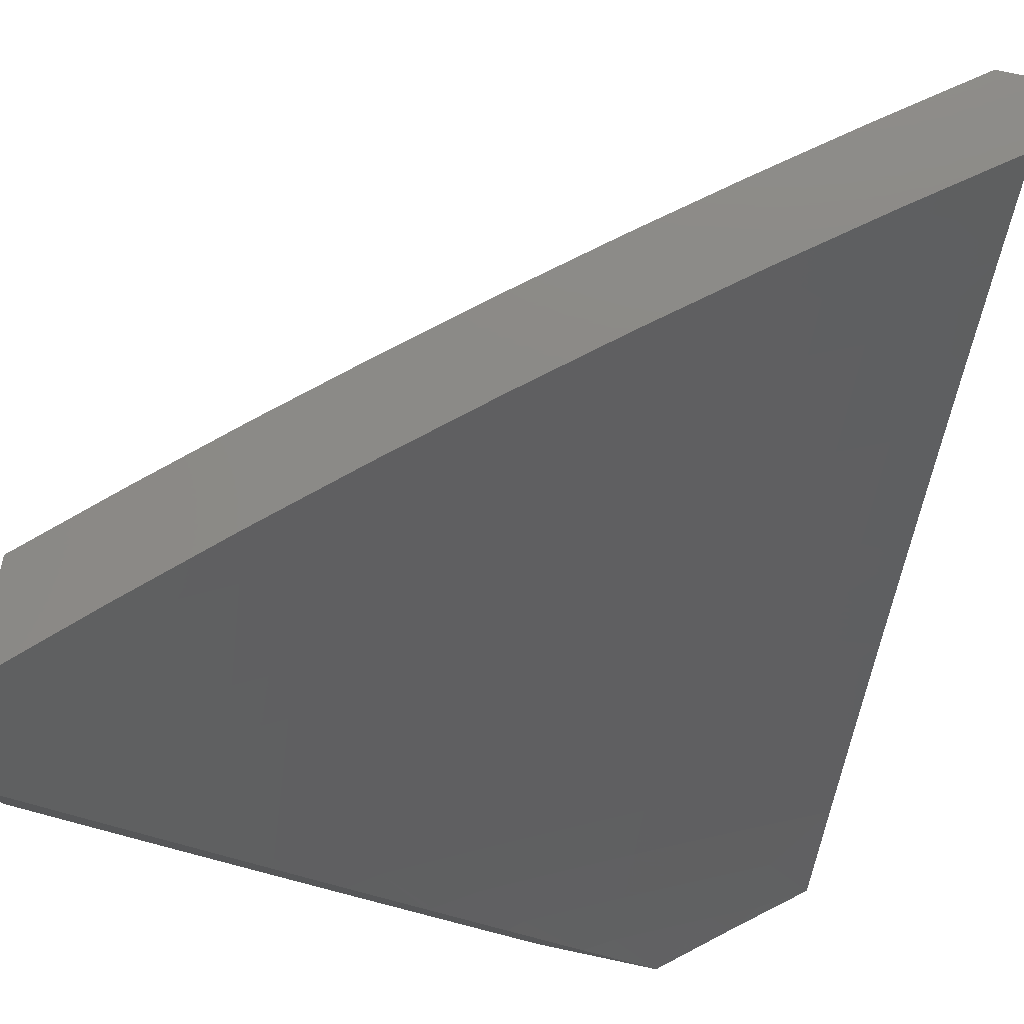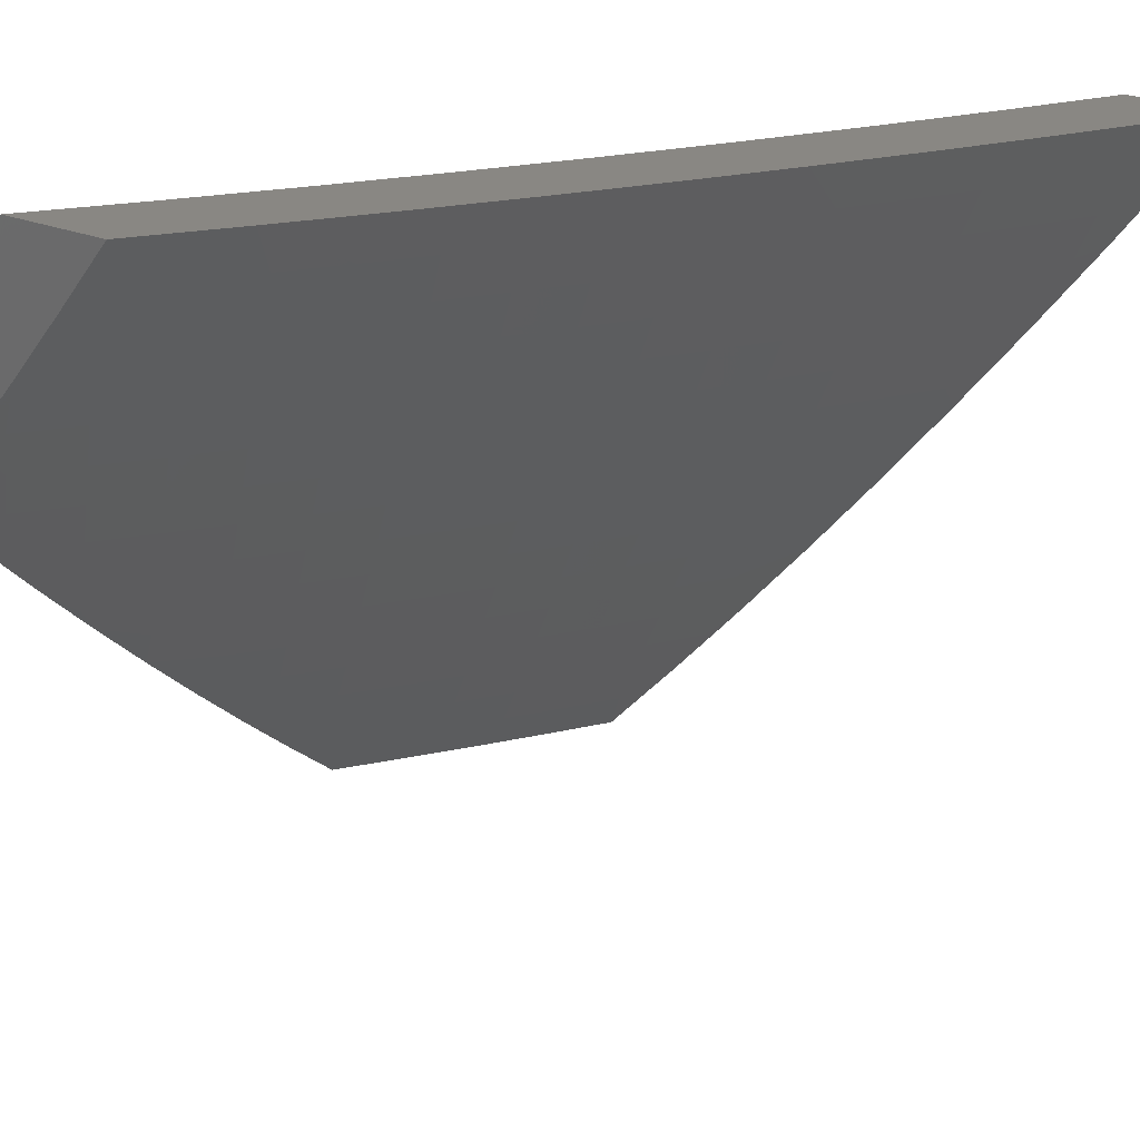
<metadata>
{"format":"stl","ext":"stl","renderer":"f3d","projection":"perspective","resolution":1024,"background":"white","views":[{"elev":78.3,"azim":-78.1,"up":"+Y"},{"elev":25.5,"azim":33.2,"up":"+Z"}]}
</metadata>
<code>
# stl→obj: 388 verts, 772 faces
v 7.211 -5 -6.881
v 7.102 -5 -7
v 7.117 -5.055 -6.939
v 7.052 -5.068 -7
v 7.07 -5.118 -6.939
v 7 -5.136 -7
v 7.022 -5.181 -6.939
v 7 -5.25 -6.905
v 7.058 -5.208 -6.879
v 7.009 -5.27 -6.879
v 7.044 -5.297 -6.818
v 7 -5.363 -6.808
v 7.078 -5.323 -6.756
v 7.028 -5.386 -6.756
v 7.063 -5.412 -6.695
v 7 -5.473 -6.709
v 7.012 -5.475 -6.695
v 7 -5.582 -6.609
v 7.045 -5.502 -6.633
v 7.079 -5.528 -6.57
v 7.096 -5.438 -6.633
v 7.13 -5.464 -6.57
v 7.147 -5.375 -6.633
v 7.181 -5.4 -6.57
v 7.197 -5.311 -6.633
v 7.231 -5.336 -6.57
v 7.246 -5.246 -6.633
v 7.281 -5.271 -6.57
v 7.295 -5.181 -6.633
v 7.33 -5.206 -6.57
v 7.343 -5.116 -6.633
v 7.378 -5.14 -6.57
v 7.426 -5.074 -6.57
v 7.46 -5.098 -6.508
v 7.507 -5.031 -6.508
v 7.542 -5.054 -6.445
v 7.525 -5 -6.513
v 7.626 -5 -6.387
v 7.623 -5.009 -6.382
v 7.657 -5.032 -6.319
v 7.61 -5.1 -6.319
v 7.643 -5.122 -6.256
v 7.562 -5.167 -6.319
v 7.595 -5.19 -6.256
v 7.513 -5.234 -6.319
v 7.546 -5.257 -6.256
v 7.497 -5.325 -6.256
v 7.529 -5.348 -6.192
v 7.479 -5.415 -6.192
v 7.511 -5.438 -6.128
v 7.46 -5.504 -6.128
v 7.491 -5.528 -6.064
v 7.439 -5.594 -6.064
v 7.454 -5.637 -6
v 7.386 -5.661 -6.064
v 7.355 -5.76 -6
v 7.333 -5.726 -6.064
v 7.279 -5.792 -6.064
v 7.302 -5.703 -6.128
v 7.249 -5.768 -6.128
v 7.272 -5.678 -6.192
v 7.218 -5.743 -6.192
v 7.24 -5.654 -6.256
v 7.187 -5.718 -6.256
v 7.209 -5.629 -6.319
v 7.156 -5.693 -6.319
v 7.177 -5.604 -6.382
v 7.124 -5.668 -6.382
v 7.144 -5.579 -6.445
v 7.092 -5.643 -6.445
v 7.112 -5.553 -6.508
v 7.059 -5.617 -6.508
v 7.027 -5.591 -6.57
v 7 -5.689 -6.506
v 7 -5.795 -6.402
v 7.038 -5.706 -6.445
v 7.006 -5.68 -6.508
v 7 -5.898 -6.295
v 7.016 -5.795 -6.382
v 7.07 -5.732 -6.382
v 7 -6 -6.187
v 7.023 -5.909 -6.256
v 7.078 -5.846 -6.256
v 7.048 -5.821 -6.319
v 7.102 -5.757 -6.319
v 7.076 -6 -6.094
v 7.084 -5.96 -6.128
v 7.054 -5.935 -6.192
v 7.113 -5.985 -6.064
v 7.152 -6 -6
v 7.169 -5.921 -6.064
v 7.255 -5.881 -6
v 7.225 -5.857 -6.064
v 7.551 -5.513 -6
v 7.543 -5.46 -6.064
v 7.562 -5.37 -6.128
v 7.579 -5.28 -6.192
v 7.628 -5.212 -6.192
v 7.676 -5.144 -6.192
v 7.691 -5.054 -6.256
v 7.724 -5 -6.26
v 7.645 -5.387 -6
v 7.593 -5.393 -6.064
v 7.611 -5.303 -6.128
v 7.661 -5.235 -6.128
v 7.709 -5.166 -6.128
v 7.724 -5.076 -6.192
v 7.643 -5.325 -6.064
v 7.738 -5.26 -6
v 7.693 -5.257 -6.064
v 7.741 -5.188 -6.064
v 7.828 -5.131 -6
v 7.789 -5.119 -6.064
v 7.757 -5.097 -6.128
v 7.804 -5.028 -6.128
v 7.771 -5.007 -6.192
v 7.821 -5 -6.131
v 7.837 -5.049 -6.064
v 7.916 -5 -6
v 7.473 -5.008 -6.57
v 7.422 -5 -6.637
v 7.391 -5.05 -6.633
v 7.308 -5.091 -6.695
v 7.26 -5.156 -6.695
v 7.212 -5.221 -6.695
v 7.163 -5.285 -6.695
v 7.113 -5.349 -6.695
v 7.318 -5 -6.76
v 7.32 -5.001 -6.756
v 7.355 -5.026 -6.695
v 7.237 -5.042 -6.818
v 7.273 -5.067 -6.756
v 7.154 -5.081 -6.879
v 7.201 -5.017 -6.879
v 7.19 -5.106 -6.818
v 7.225 -5.131 -6.756
v 7.106 -5.144 -6.879
v 7.142 -5.17 -6.818
v 7.093 -5.234 -6.818
v 7.177 -5.196 -6.756
v 7.128 -5.26 -6.756
v 7.364 -5.23 -6.508
v 7.412 -5.164 -6.508
v 7.495 -5.121 -6.445
v 7.576 -5.077 -6.382
v 7.398 -5.254 -6.445
v 7.446 -5.188 -6.445
v 7.528 -5.144 -6.382
v 7.315 -5.295 -6.508
v 7.265 -5.361 -6.508
v 7.214 -5.425 -6.508
v 7.163 -5.49 -6.508
v 7.431 -5.278 -6.382
v 7.48 -5.211 -6.382
v 7.348 -5.32 -6.445
v 7.298 -5.385 -6.445
v 7.248 -5.45 -6.445
v 7.196 -5.515 -6.445
v 7.464 -5.301 -6.319
v 7.382 -5.344 -6.382
v 7.331 -5.41 -6.382
v 7.28 -5.475 -6.382
v 7.229 -5.54 -6.382
v 7.447 -5.391 -6.256
v 7.428 -5.481 -6.192
v 7.408 -5.571 -6.128
v 7.414 -5.368 -6.319
v 7.364 -5.434 -6.319
v 7.313 -5.499 -6.319
v 7.261 -5.564 -6.319
v 7.396 -5.458 -6.256
v 7.377 -5.547 -6.192
v 7.356 -5.637 -6.128
v 7.345 -5.523 -6.256
v 7.293 -5.589 -6.256
v 7.324 -5.613 -6.192
v 7.133 -5.783 -6.256
v 7.164 -5.807 -6.192
v 7.194 -5.832 -6.128
v 7.109 -5.872 -6.192
v 7.139 -5.897 -6.128
v 7.062 -5.239 -7
v 7.074 -5.296 -6.939
v 7 -5.318 -7
v 7.022 -5.361 -6.939
v 7 -5.407 -6.924
v 7.057 -5.388 -6.879
v 7.005 -5.453 -6.879
v 7.092 -5.414 -6.817
v 7.039 -5.48 -6.817
v 7.126 -5.44 -6.756
v 7.073 -5.506 -6.756
v 7.16 -5.466 -6.694
v 7.107 -5.532 -6.694
v 7.193 -5.492 -6.632
v 7.14 -5.558 -6.632
v 7.227 -5.517 -6.57
v 7.173 -5.584 -6.57
v 7.259 -5.542 -6.508
v 7.205 -5.609 -6.508
v 7.292 -5.567 -6.445
v 7.238 -5.634 -6.445
v 7.324 -5.592 -6.382
v 7.27 -5.659 -6.382
v 7.356 -5.616 -6.319
v 7.302 -5.684 -6.319
v 7.388 -5.64 -6.256
v 7.333 -5.708 -6.256
v 7.419 -5.664 -6.192
v 7.364 -5.733 -6.192
v 7.45 -5.688 -6.128
v 7.394 -5.756 -6.128
v 7.48 -5.711 -6.064
v 7.425 -5.78 -6.064
v 7.479 -5.774 -6
v 7.385 -5.888 -6
v 7.124 -5.231 -6.939
v 7.122 -5.16 -7
v 7.175 -5.165 -6.939
v 7.182 -5.081 -7
v 7.224 -5.098 -6.939
v 7.241 -5 -7
v 7.273 -5.031 -6.939
v 7.342 -5 -6.887
v 7.309 -5.056 -6.879
v 7.394 -5.013 -6.817
v 7.345 -5.081 -6.817
v 7.429 -5.038 -6.756
v 7.38 -5.106 -6.756
v 7.465 -5.061 -6.694
v 7.416 -5.13 -6.694
v 7.5 -5.085 -6.632
v 7.45 -5.154 -6.632
v 7.534 -5.109 -6.57
v 7.485 -5.178 -6.57
v 7.569 -5.132 -6.508
v 7.519 -5.201 -6.508
v 7.603 -5.155 -6.445
v 7.553 -5.225 -6.445
v 7.636 -5.178 -6.382
v 7.586 -5.248 -6.382
v 7.669 -5.2 -6.319
v 7.619 -5.271 -6.319
v 7.702 -5.223 -6.256
v 7.652 -5.293 -6.256
v 7.735 -5.245 -6.192
v 7.684 -5.316 -6.192
v 7.767 -5.267 -6.128
v 7.716 -5.338 -6.128
v 7.799 -5.288 -6.064
v 7.748 -5.36 -6.064
v 7.834 -5.305 -6
v 7.748 -5.424 -6
v 7.441 -5 -6.773
v 7.539 -5 -6.657
v 7.548 -5.016 -6.632
v 7.583 -5.039 -6.57
v 7.635 -5 -6.54
v 7.618 -5.062 -6.508
v 7.7 -5.014 -6.445
v 7.652 -5.085 -6.445
v 7.734 -5.036 -6.382
v 7.686 -5.107 -6.382
v 7.768 -5.058 -6.319
v 7.719 -5.13 -6.319
v 7.801 -5.08 -6.256
v 7.752 -5.152 -6.256
v 7.834 -5.102 -6.192
v 7.785 -5.173 -6.192
v 7.867 -5.123 -6.128
v 7.817 -5.195 -6.128
v 7.899 -5.144 -6.064
v 7.849 -5.216 -6.064
v 7.918 -5.184 -6
v 7.729 -5 -6.422
v 7.821 -5 -6.302
v 7.911 -5 -6.18
v 7.85 -5.008 -6.256
v 8 -5 -6.058
v 7.916 -5.05 -6.128
v 7.883 -5.029 -6.192
v 7.948 -5.071 -6.064
v 8 -5.062 -6
v 7.696 -5.431 -6.064
v 7.66 -5.542 -6
v 7.643 -5.502 -6.064
v 7.589 -5.572 -6.064
v 7.558 -5.549 -6.128
v 7.504 -5.619 -6.128
v 7.473 -5.595 -6.192
v 7.57 -5.659 -6
v 7.535 -5.642 -6.064
v 7.29 -6 -6
v 7.312 -5.916 -6.064
v 7.369 -5.848 -6.064
v 7.338 -5.825 -6.128
v 7.308 -5.8 -6.192
v 7.277 -5.776 -6.256
v 7.246 -5.751 -6.319
v 7.215 -5.726 -6.382
v 7.183 -5.701 -6.445
v 7.151 -5.676 -6.508
v 7.118 -5.65 -6.57
v 7.086 -5.624 -6.632
v 7.053 -5.598 -6.694
v 7.019 -5.571 -6.756
v 7.254 -5.984 -6.064
v 7.219 -6 -6.09
v 7.224 -5.959 -6.128
v 7.147 -6 -6.18
v 7.194 -5.935 -6.192
v 7.106 -5.976 -6.256
v 7.164 -5.91 -6.256
v 7.076 -5.95 -6.319
v 7.133 -5.884 -6.319
v 7.045 -5.924 -6.382
v 7.103 -5.859 -6.382
v 7.014 -5.898 -6.445
v 7.071 -5.833 -6.445
v 7 -5.836 -6.524
v 7.04 -5.807 -6.508
v 7.008 -5.781 -6.57
v 7.096 -5.742 -6.508
v 7.063 -5.716 -6.57
v 7.074 -6 -6.269
v 7 -6 -6.357
v 7 -5.919 -6.441
v 7 -5.752 -6.607
v 7.031 -5.689 -6.632
v 7 -5.668 -6.688
v 7 -5.582 -6.767
v 7 -5.495 -6.846
v 7.109 -5.322 -6.879
v 7.16 -5.257 -6.879
v 7.21 -5.19 -6.879
v 7.26 -5.124 -6.879
v 7.144 -5.348 -6.817
v 7.195 -5.282 -6.817
v 7.246 -5.216 -6.817
v 7.296 -5.149 -6.817
v 7.178 -5.374 -6.756
v 7.23 -5.308 -6.756
v 7.281 -5.241 -6.756
v 7.331 -5.173 -6.756
v 7.212 -5.4 -6.694
v 7.264 -5.333 -6.694
v 7.315 -5.266 -6.694
v 7.366 -5.198 -6.694
v 7.246 -5.425 -6.632
v 7.298 -5.358 -6.632
v 7.35 -5.29 -6.632
v 7.4 -5.222 -6.632
v 7.28 -5.45 -6.57
v 7.332 -5.383 -6.57
v 7.384 -5.315 -6.57
v 7.434 -5.247 -6.57
v 7.313 -5.475 -6.508
v 7.365 -5.407 -6.508
v 7.417 -5.339 -6.508
v 7.468 -5.27 -6.508
v 7.346 -5.5 -6.445
v 7.398 -5.432 -6.445
v 7.45 -5.363 -6.445
v 7.502 -5.294 -6.445
v 7.378 -5.524 -6.382
v 7.431 -5.456 -6.382
v 7.483 -5.387 -6.382
v 7.535 -5.318 -6.382
v 7.41 -5.548 -6.319
v 7.463 -5.479 -6.319
v 7.516 -5.41 -6.319
v 7.568 -5.341 -6.319
v 7.442 -5.572 -6.256
v 7.495 -5.503 -6.256
v 7.548 -5.433 -6.256
v 7.6 -5.364 -6.256
v 7.527 -5.526 -6.192
v 7.612 -5.479 -6.128
v 7.58 -5.456 -6.192
v 7.632 -5.386 -6.192
v 7.664 -5.409 -6.128
v 7.282 -5.892 -6.128
v 7.252 -5.868 -6.192
v 7.221 -5.843 -6.256
v 7.19 -5.818 -6.319
v 7.159 -5.793 -6.382
v 7.127 -5.767 -6.445
v 8 -5 -6
f 1 2 3
f 3 2 4
f 3 4 5
f 5 4 6
f 5 6 7
f 7 6 8
f 7 8 9
f 9 8 10
f 9 10 11
f 11 10 12
f 11 12 13
f 13 12 14
f 13 14 15
f 15 14 16
f 15 16 17
f 17 16 18
f 17 18 19
f 19 18 20
f 19 20 21
f 21 20 22
f 21 22 23
f 23 22 24
f 23 24 25
f 25 24 26
f 25 26 27
f 27 26 28
f 27 28 29
f 29 28 30
f 29 30 31
f 31 30 32
f 31 32 33
f 33 32 34
f 33 34 35
f 35 34 36
f 35 36 37
f 37 36 38
f 38 36 39
f 38 39 40
f 40 39 41
f 40 41 42
f 42 41 43
f 42 43 44
f 44 43 45
f 44 45 46
f 46 45 47
f 46 47 48
f 48 47 49
f 48 49 50
f 50 49 51
f 50 51 52
f 52 51 53
f 52 53 54
f 54 53 55
f 54 55 56
f 56 55 57
f 56 57 58
f 58 57 59
f 58 59 60
f 60 59 61
f 60 61 62
f 62 61 63
f 62 63 64
f 64 63 65
f 64 65 66
f 66 65 67
f 66 67 68
f 68 67 69
f 68 69 70
f 70 69 71
f 70 71 72
f 72 71 20
f 72 20 73
f 73 20 18
f 73 18 74
f 8 12 10
f 12 16 14
f 75 76 74
f 74 76 77
f 74 77 73
f 73 77 72
f 78 79 75
f 75 79 80
f 75 80 76
f 76 80 70
f 76 70 72
f 81 82 78
f 78 82 83
f 78 83 84
f 84 83 85
f 84 85 80
f 80 85 68
f 80 68 70
f 86 87 81
f 81 87 88
f 81 88 82
f 82 88 83
f 87 86 89
f 89 86 90
f 89 90 91
f 91 90 92
f 91 92 93
f 93 92 58
f 93 58 60
f 92 56 58
f 54 94 52
f 52 94 95
f 52 95 50
f 50 95 96
f 50 96 48
f 48 96 97
f 48 97 46
f 46 97 98
f 46 98 44
f 44 98 99
f 44 99 42
f 42 99 100
f 42 100 40
f 40 100 101
f 40 101 38
f 94 102 95
f 95 102 103
f 95 103 96
f 96 103 104
f 96 104 97
f 97 104 105
f 97 105 98
f 98 105 106
f 98 106 99
f 99 106 107
f 99 107 100
f 100 107 101
f 103 102 108
f 108 102 109
f 108 109 110
f 110 109 111
f 110 111 105
f 105 111 106
f 109 112 111
f 111 112 113
f 111 113 114
f 114 113 115
f 114 115 116
f 116 115 117
f 116 117 101
f 113 112 118
f 118 112 119
f 118 119 117
f 35 37 120
f 120 37 121
f 120 121 33
f 33 121 122
f 33 122 31
f 31 122 123
f 31 123 29
f 29 123 124
f 29 124 27
f 27 124 125
f 27 125 25
f 25 125 126
f 25 126 23
f 23 126 127
f 23 127 21
f 21 127 15
f 21 15 19
f 19 15 17
f 128 129 121
f 121 129 130
f 121 130 122
f 122 130 123
f 1 131 128
f 128 131 132
f 128 132 129
f 129 132 130
f 3 133 134
f 134 133 135
f 134 135 131
f 131 135 136
f 131 136 132
f 132 136 124
f 132 124 123
f 133 3 137
f 137 3 5
f 137 5 9
f 9 5 7
f 135 133 138
f 138 133 137
f 138 137 139
f 139 137 9
f 139 9 11
f 125 124 136
f 136 135 140
f 140 135 138
f 140 138 141
f 141 138 139
f 141 139 13
f 13 139 11
f 30 142 32
f 32 142 143
f 32 143 34
f 34 143 144
f 34 144 36
f 36 144 145
f 36 145 39
f 39 145 41
f 142 146 143
f 143 146 147
f 143 147 144
f 144 147 148
f 144 148 145
f 145 148 41
f 142 30 149
f 149 30 28
f 149 28 150
f 150 28 26
f 150 26 151
f 151 26 24
f 151 24 152
f 152 24 22
f 152 22 71
f 71 22 20
f 146 153 147
f 147 153 154
f 147 154 148
f 148 154 43
f 148 43 41
f 146 142 155
f 155 142 149
f 155 149 156
f 156 149 150
f 156 150 157
f 157 150 151
f 157 151 158
f 158 151 152
f 158 152 69
f 69 152 71
f 153 159 154
f 154 159 45
f 154 45 43
f 153 146 160
f 160 146 155
f 160 155 161
f 161 155 156
f 161 156 162
f 162 156 157
f 162 157 163
f 163 157 158
f 163 158 67
f 67 158 69
f 45 159 47
f 47 159 164
f 47 164 49
f 49 164 165
f 49 165 51
f 51 165 166
f 51 166 53
f 53 166 55
f 159 153 167
f 167 153 160
f 167 160 168
f 168 160 161
f 168 161 169
f 169 161 162
f 169 162 170
f 170 162 163
f 170 163 65
f 65 163 67
f 103 108 104
f 104 108 110
f 104 110 105
f 130 132 123
f 3 134 1
f 1 134 131
f 126 125 140
f 140 125 136
f 126 140 141
f 159 167 164
f 164 167 171
f 164 171 165
f 165 171 172
f 165 172 166
f 166 172 173
f 166 173 55
f 55 173 57
f 171 167 168
f 127 126 141
f 127 141 13
f 171 168 174
f 174 168 169
f 174 169 175
f 175 169 170
f 175 170 63
f 63 170 65
f 15 127 13
f 171 174 172
f 172 174 176
f 172 176 173
f 173 176 59
f 173 59 57
f 176 174 175
f 63 61 175
f 175 61 176
f 61 59 176
f 76 72 77
f 68 85 66
f 66 85 177
f 66 177 64
f 64 177 178
f 64 178 62
f 62 178 179
f 62 179 60
f 60 179 93
f 85 83 177
f 177 83 180
f 177 180 178
f 178 180 181
f 178 181 179
f 179 181 91
f 179 91 93
f 78 84 79
f 79 84 80
f 83 88 180
f 180 88 87
f 180 87 181
f 181 87 89
f 181 89 91
f 107 106 114
f 114 106 111
f 35 120 33
f 117 115 118
f 118 115 113
f 107 114 116
f 116 101 107
f 182 183 184
f 184 183 185
f 184 185 186
f 186 185 187
f 186 187 188
f 188 187 189
f 188 189 190
f 190 189 191
f 190 191 192
f 192 191 193
f 192 193 194
f 194 193 195
f 194 195 196
f 196 195 197
f 196 197 198
f 198 197 199
f 198 199 200
f 200 199 201
f 200 201 202
f 202 201 203
f 202 203 204
f 204 203 205
f 204 205 206
f 206 205 207
f 206 207 208
f 208 207 209
f 208 209 210
f 210 209 211
f 210 211 212
f 212 211 213
f 212 213 214
f 214 213 215
f 214 215 216
f 183 182 217
f 217 182 218
f 217 218 219
f 219 218 220
f 219 220 221
f 221 220 222
f 221 222 223
f 223 222 224
f 223 224 225
f 225 224 226
f 225 226 227
f 227 226 228
f 227 228 229
f 229 228 230
f 229 230 231
f 231 230 232
f 231 232 233
f 233 232 234
f 233 234 235
f 235 234 236
f 235 236 237
f 237 236 238
f 237 238 239
f 239 238 240
f 239 240 241
f 241 240 242
f 241 242 243
f 243 242 244
f 243 244 245
f 245 244 246
f 245 246 247
f 247 246 248
f 247 248 249
f 249 248 250
f 249 250 251
f 251 250 252
f 251 252 253
f 224 254 226
f 226 254 228
f 228 254 230
f 230 254 255
f 230 255 232
f 232 255 256
f 232 256 257
f 257 256 258
f 257 258 259
f 259 258 260
f 259 260 261
f 261 260 262
f 261 262 263
f 263 262 264
f 263 264 265
f 265 264 266
f 265 266 267
f 267 266 268
f 267 268 269
f 269 268 270
f 269 270 271
f 271 270 272
f 271 272 273
f 273 272 274
f 273 274 252
f 255 258 256
f 258 275 260
f 260 275 262
f 275 276 262
f 262 276 264
f 277 278 276
f 276 278 266
f 276 266 264
f 279 280 277
f 277 280 281
f 277 281 278
f 278 281 266
f 280 279 282
f 282 279 283
f 282 283 274
f 251 253 284
f 284 253 285
f 284 285 286
f 286 285 287
f 286 287 288
f 288 287 289
f 288 289 290
f 290 289 209
f 290 209 207
f 285 291 287
f 287 291 292
f 287 292 289
f 289 292 211
f 289 211 209
f 292 291 213
f 213 291 215
f 293 294 216
f 216 294 295
f 216 295 214
f 214 295 296
f 214 296 212
f 212 296 297
f 212 297 210
f 210 297 298
f 210 298 208
f 208 298 299
f 208 299 206
f 206 299 300
f 206 300 204
f 204 300 301
f 204 301 202
f 202 301 302
f 202 302 200
f 200 302 303
f 200 303 198
f 198 303 304
f 198 304 196
f 196 304 305
f 196 305 194
f 194 305 306
f 194 306 192
f 192 306 190
f 294 293 307
f 307 293 308
f 307 308 309
f 309 308 310
f 309 310 311
f 311 310 312
f 311 312 313
f 313 312 314
f 313 314 315
f 315 314 316
f 315 316 317
f 317 316 318
f 317 318 319
f 319 318 320
f 319 320 321
f 321 320 322
f 321 322 323
f 323 322 324
f 323 324 302
f 302 324 303
f 310 325 312
f 312 325 314
f 325 326 314
f 314 326 316
f 326 327 316
f 316 327 318
f 327 320 318
f 320 328 322
f 322 328 324
f 324 328 329
f 329 328 330
f 329 330 304
f 304 330 305
f 330 331 305
f 305 331 306
f 331 332 306
f 306 332 190
f 190 332 188
f 188 332 186
f 274 272 282
f 282 272 270
f 282 270 280
f 280 270 268
f 280 268 281
f 281 268 266
f 187 185 333
f 333 185 183
f 333 183 334
f 334 183 217
f 334 217 335
f 335 217 219
f 335 219 336
f 336 219 221
f 336 221 225
f 225 221 223
f 189 187 337
f 337 187 333
f 337 333 338
f 338 333 334
f 338 334 339
f 339 334 335
f 339 335 340
f 340 335 336
f 340 336 227
f 227 336 225
f 191 189 341
f 341 189 337
f 341 337 342
f 342 337 338
f 342 338 343
f 343 338 339
f 343 339 344
f 344 339 340
f 344 340 229
f 229 340 227
f 193 191 345
f 345 191 341
f 345 341 346
f 346 341 342
f 346 342 347
f 347 342 343
f 347 343 348
f 348 343 344
f 348 344 231
f 231 344 229
f 195 193 349
f 349 193 345
f 349 345 350
f 350 345 346
f 350 346 351
f 351 346 347
f 351 347 352
f 352 347 348
f 352 348 233
f 233 348 231
f 197 195 353
f 353 195 349
f 353 349 354
f 354 349 350
f 354 350 355
f 355 350 351
f 355 351 356
f 356 351 352
f 356 352 235
f 235 352 233
f 199 197 357
f 357 197 353
f 357 353 358
f 358 353 354
f 358 354 359
f 359 354 355
f 359 355 360
f 360 355 356
f 360 356 237
f 237 356 235
f 201 199 361
f 361 199 357
f 361 357 362
f 362 357 358
f 362 358 363
f 363 358 359
f 363 359 364
f 364 359 360
f 364 360 239
f 239 360 237
f 203 201 365
f 365 201 361
f 365 361 366
f 366 361 362
f 366 362 367
f 367 362 363
f 367 363 368
f 368 363 364
f 368 364 241
f 241 364 239
f 205 203 369
f 369 203 365
f 369 365 370
f 370 365 366
f 370 366 371
f 371 366 367
f 371 367 372
f 372 367 368
f 372 368 243
f 243 368 241
f 207 205 373
f 373 205 369
f 373 369 374
f 374 369 370
f 374 370 375
f 375 370 371
f 375 371 376
f 376 371 372
f 376 372 245
f 245 372 243
f 207 373 290
f 290 373 377
f 290 377 288
f 288 377 378
f 288 378 286
f 286 378 284
f 377 373 374
f 213 211 292
f 377 374 379
f 379 374 375
f 379 375 380
f 380 375 376
f 380 376 247
f 247 376 245
f 377 379 378
f 378 379 381
f 378 381 284
f 284 381 251
f 381 379 380
f 247 249 380
f 380 249 381
f 249 251 381
f 273 252 250
f 232 257 234
f 234 257 259
f 234 259 236
f 236 259 261
f 236 261 238
f 238 261 263
f 238 263 240
f 240 263 265
f 240 265 242
f 242 265 267
f 242 267 244
f 244 267 269
f 244 269 246
f 246 269 271
f 246 271 248
f 248 271 273
f 248 273 250
f 296 295 382
f 382 295 294
f 382 294 309
f 309 294 307
f 297 296 383
f 383 296 382
f 383 382 311
f 311 382 309
f 298 297 384
f 384 297 383
f 384 383 313
f 313 383 311
f 299 298 385
f 385 298 384
f 385 384 315
f 315 384 313
f 300 299 386
f 386 299 385
f 386 385 317
f 317 385 315
f 301 300 387
f 387 300 386
f 387 386 319
f 319 386 317
f 302 301 323
f 323 301 387
f 323 387 321
f 321 387 319
f 304 303 329
f 329 303 324
f 283 279 388
f 293 90 308
f 308 90 86
f 308 86 310
f 310 86 325
f 325 86 81
f 325 81 326
f 81 78 326
f 326 78 327
f 327 78 75
f 327 75 320
f 320 75 74
f 320 74 328
f 328 74 18
f 328 18 330
f 330 18 331
f 331 18 16
f 331 16 332
f 332 16 12
f 332 12 186
f 186 12 8
f 186 8 184
f 184 8 6
f 4 218 6
f 6 218 182
f 6 182 184
f 4 2 218
f 218 2 220
f 220 2 222
f 112 274 119
f 119 274 283
f 119 283 388
f 274 112 252
f 252 112 109
f 252 109 253
f 253 109 102
f 253 102 285
f 285 102 94
f 285 94 291
f 291 94 54
f 291 54 215
f 215 54 56
f 215 56 216
f 216 56 92
f 216 92 293
f 293 92 90
f 2 1 222
f 222 1 224
f 224 1 128
f 224 128 254
f 254 128 121
f 254 121 255
f 255 121 37
f 255 37 258
f 258 37 38
f 258 38 275
f 275 38 101
f 275 101 276
f 276 101 117
f 276 117 277
f 277 117 119
f 277 119 279
f 279 119 388

</code>
